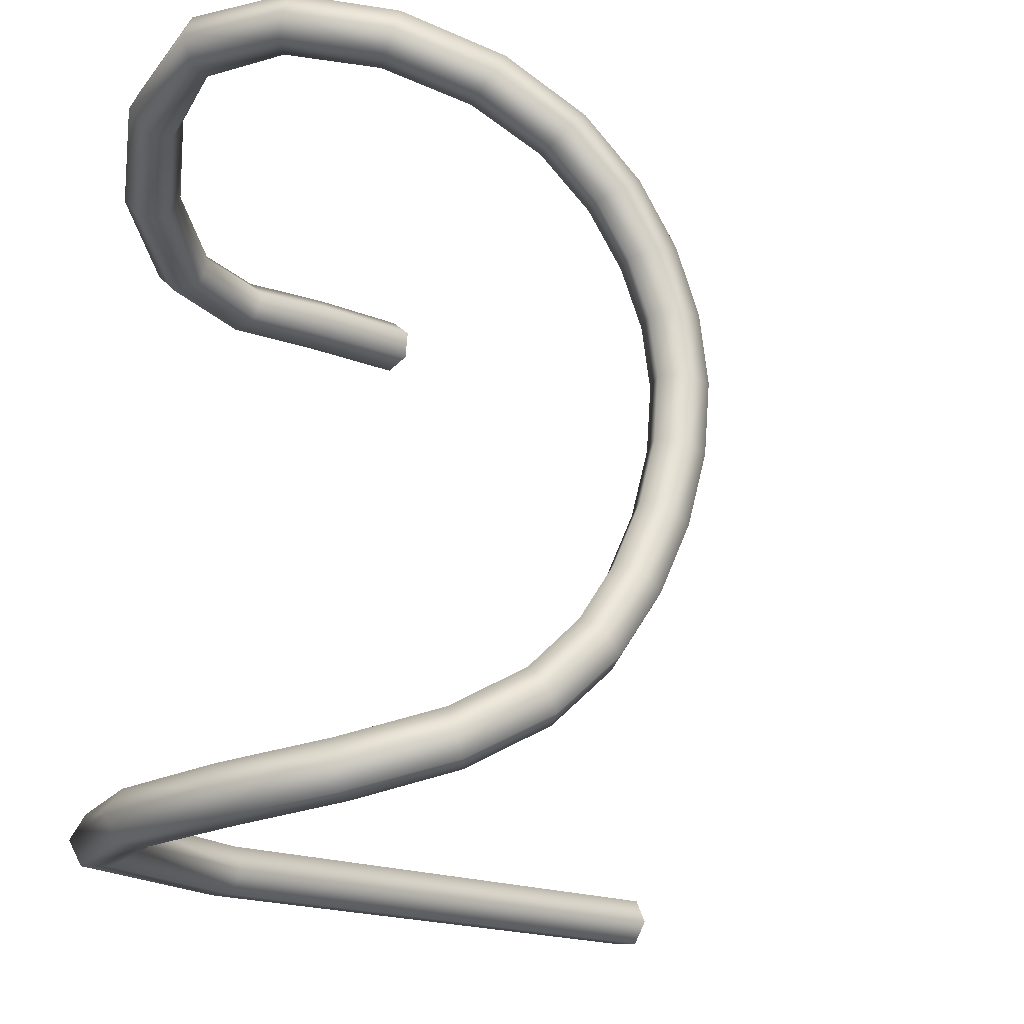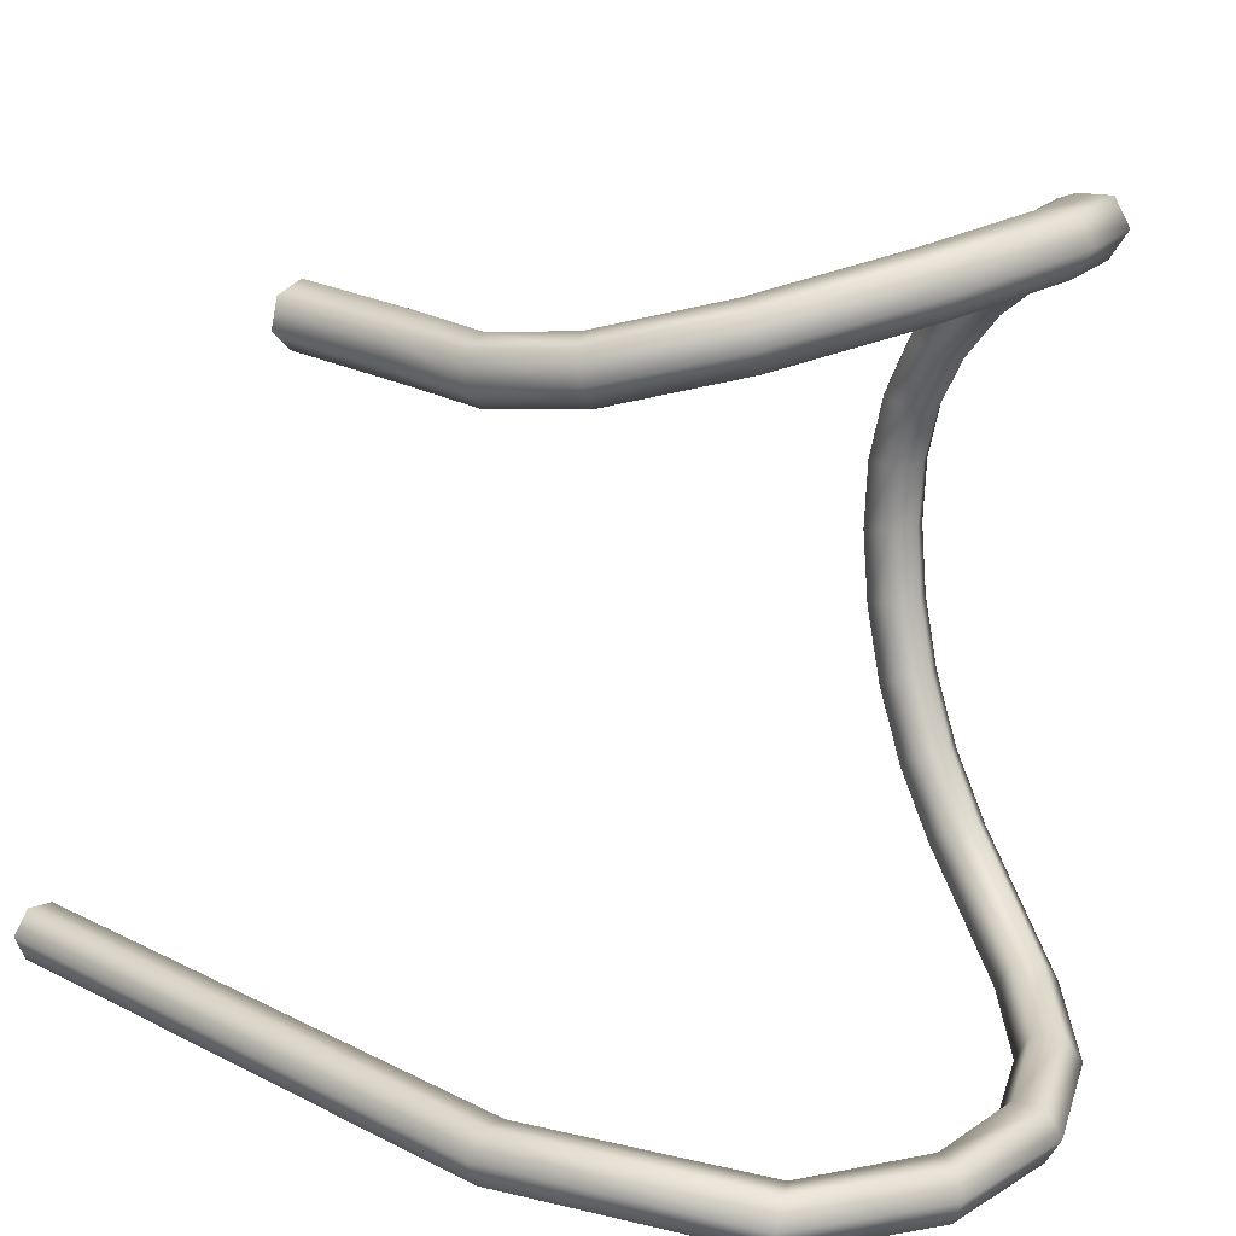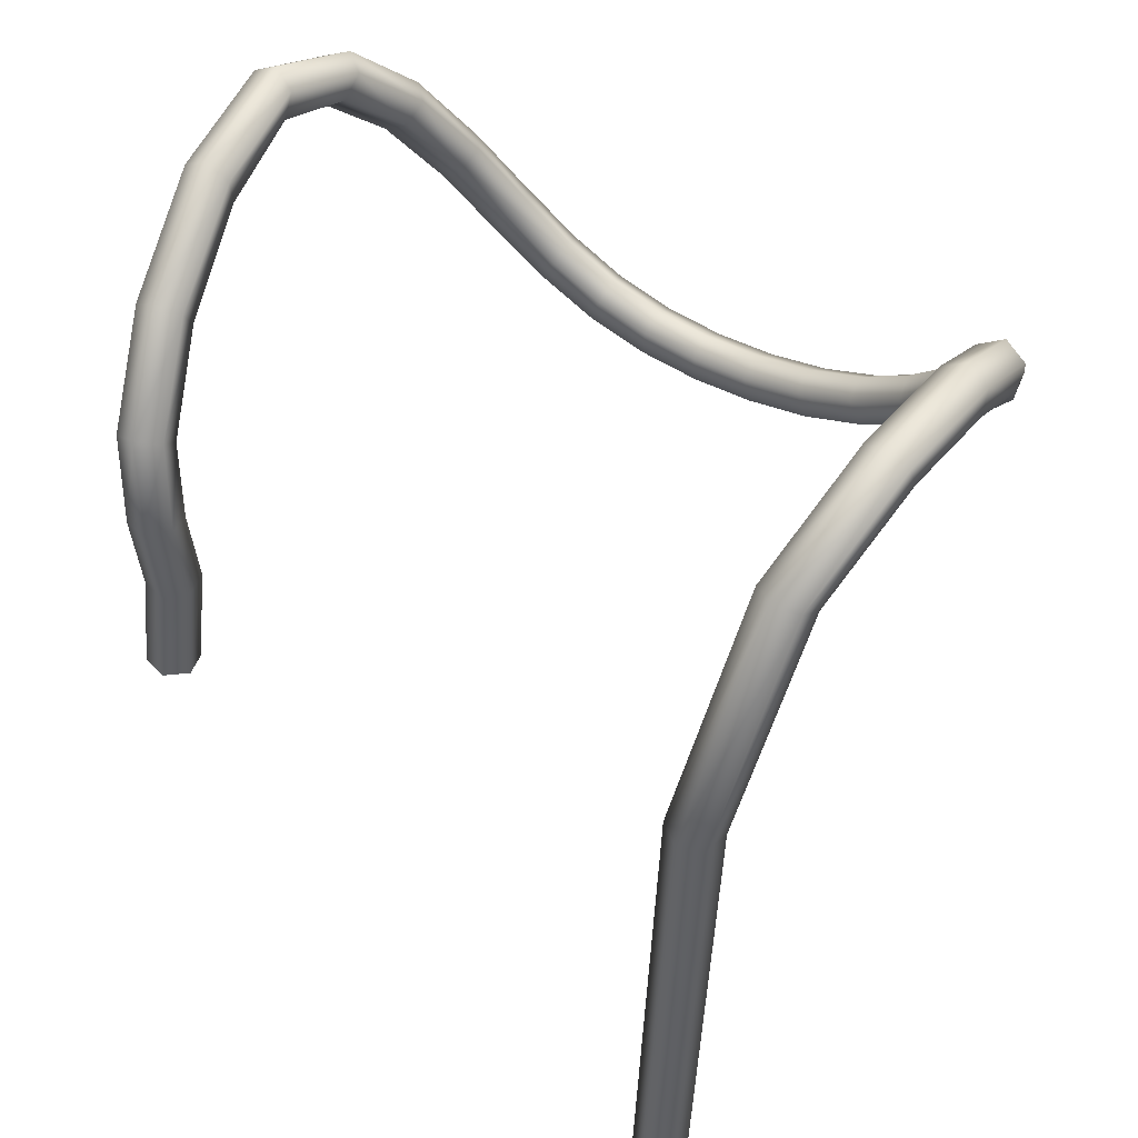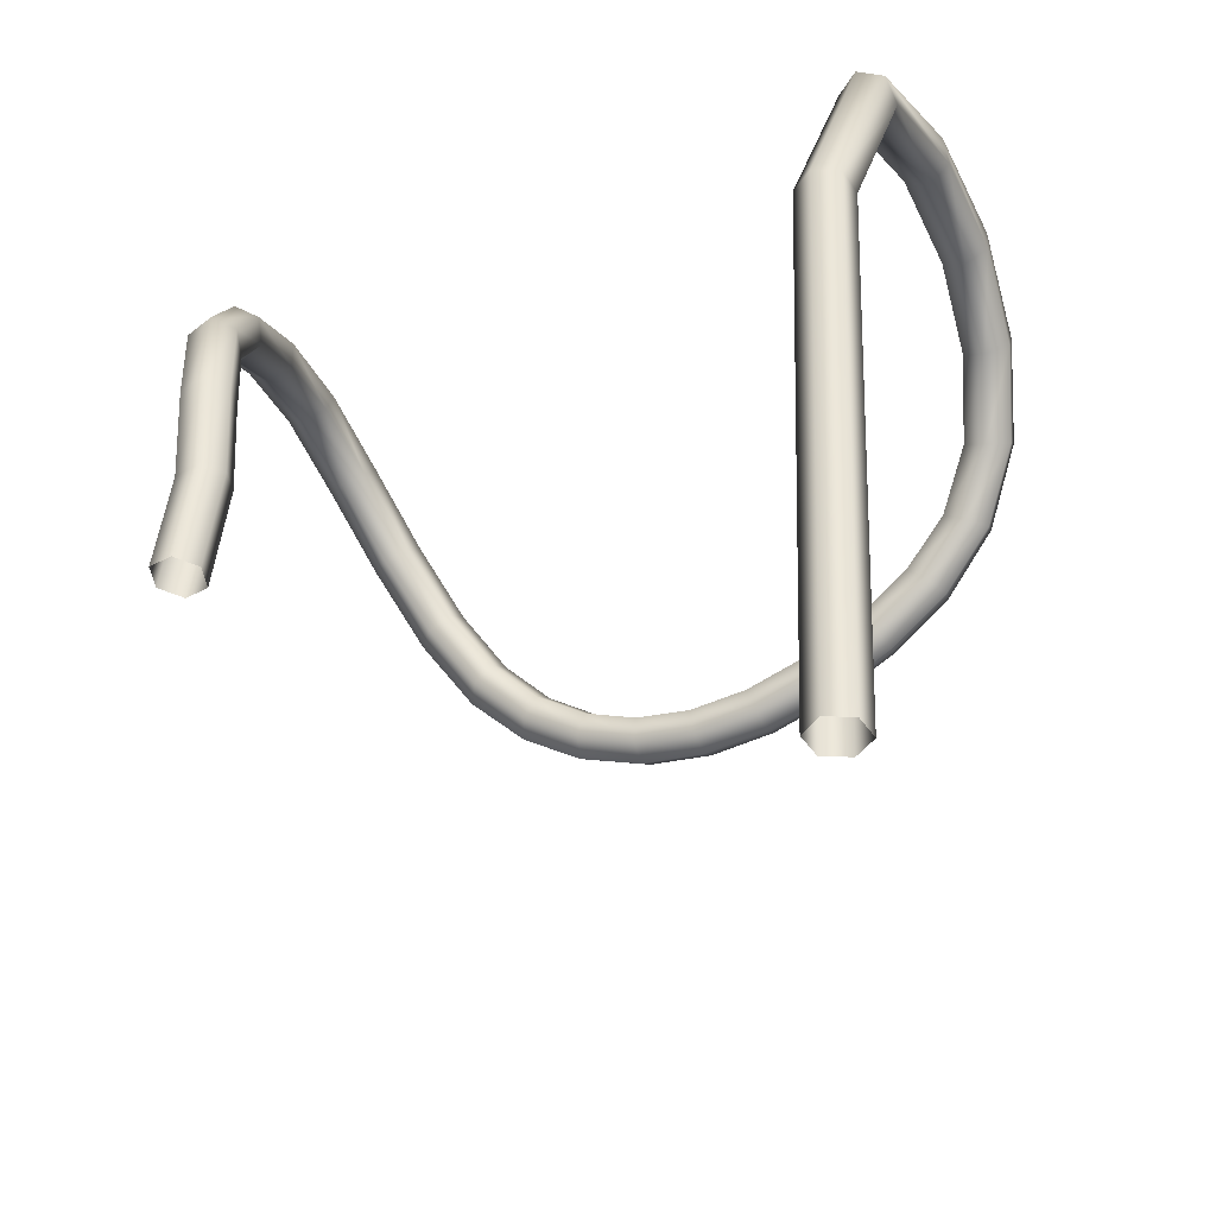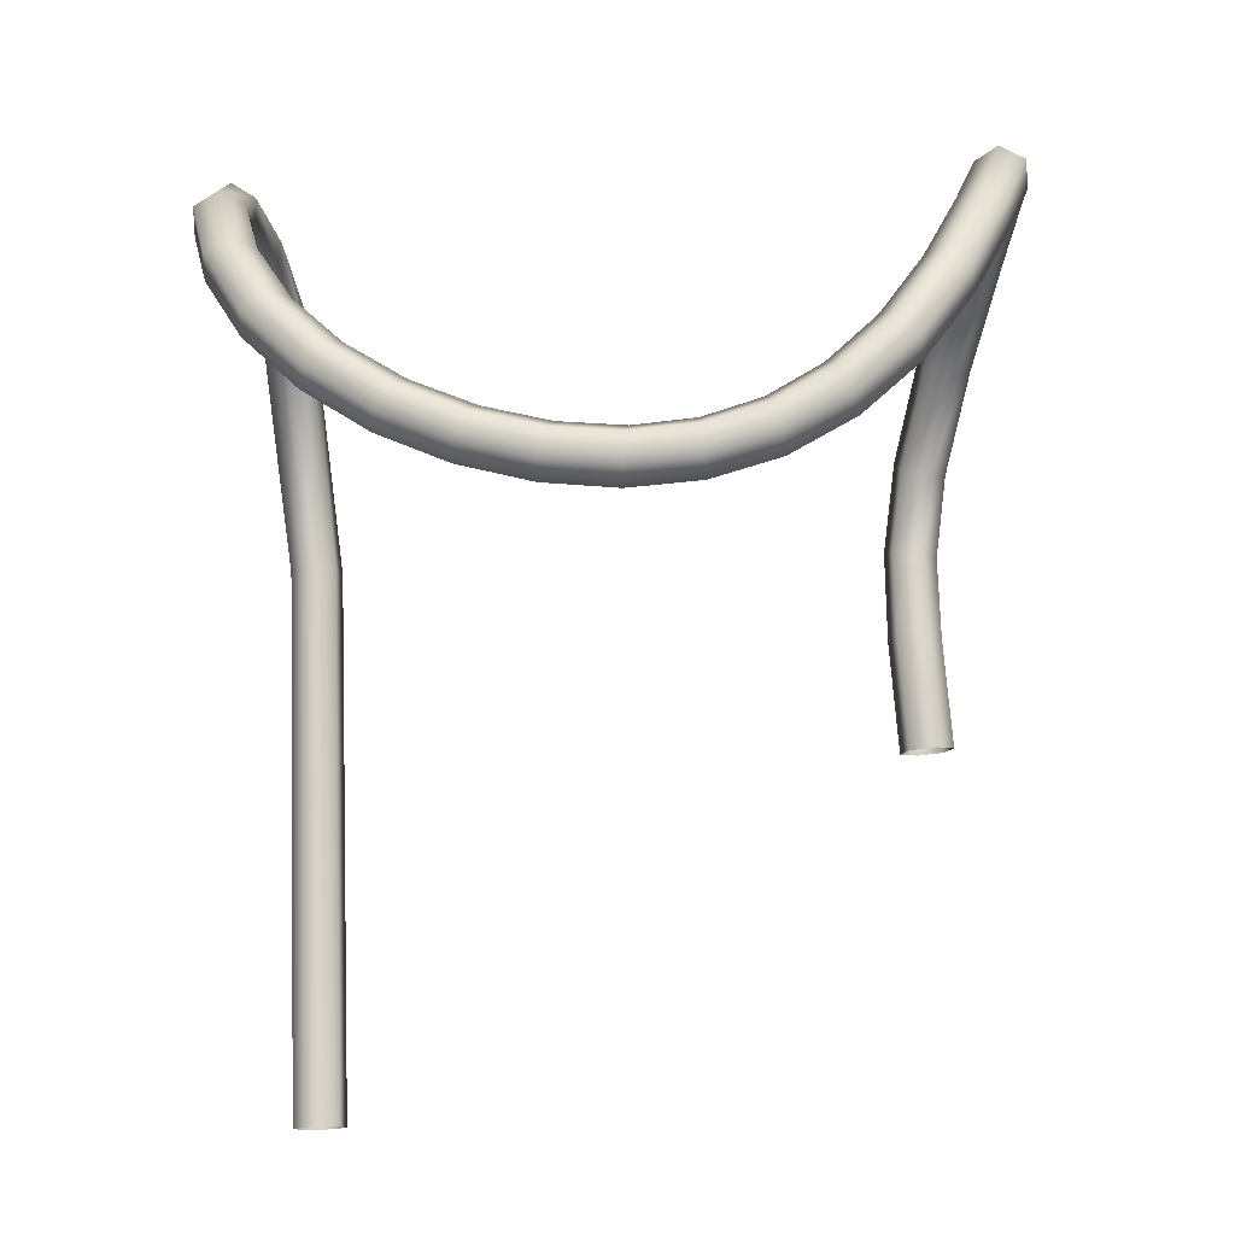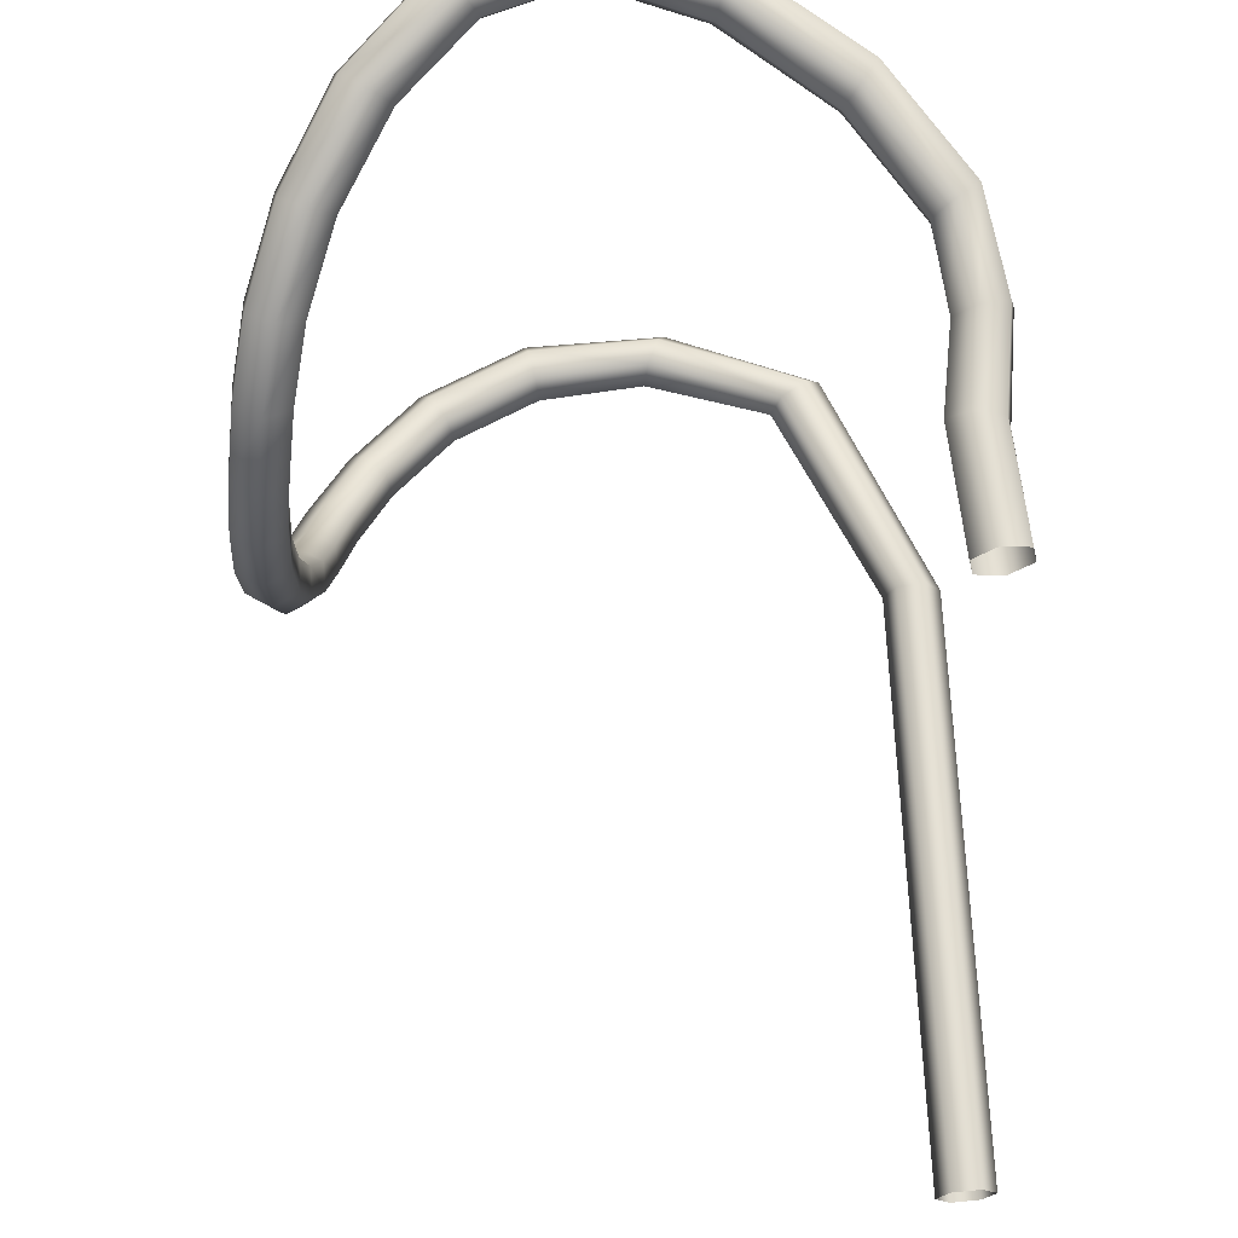
<metadata>
{"format":"obj","ext":"obj","renderer":"f3d","projection":"perspective","resolution":1024,"background":"white","views":[{"elev":-19.5,"azim":-132.1,"up":"+Z"},{"elev":17.3,"azim":133.6,"up":"+Z"},{"elev":46.7,"azim":126.1,"up":"+Y"},{"elev":-38.7,"azim":115.3,"up":"+Y"},{"elev":-15.5,"azim":-85.1,"up":"+Y"},{"elev":70.4,"azim":-2.4,"up":"+Z"}]}
</metadata>
<code>
g default
v 1.154 -2.736 -1.532
v 1.082 -2.735 -1.43
v 1.134 -2.729 -1.317
v 1.258 -2.723 -1.305
v 1.331 -2.724 -1.407
v 1.279 -2.73 -1.52
v 1.134 -0.1475 -1.617
v 1.062 -0.1488 -1.515
v 1.114 -0.1407 -1.401
v 1.237 -0.1322 -1.39
v 1.31 -0.1312 -1.492
v 1.258 -0.1389 -1.605
v 0.7006 0.7875 -1.685
v 0.6349 0.7554 -1.582
v 0.6802 0.7914 -1.47
v 0.7912 0.8598 -1.461
v 0.8569 0.8922 -1.564
v 0.8116 0.8559 -1.676
v 0.1182 0.9906 -1.722
v 0.08635 0.9319 -1.616
v 0.1036 0.9889 -1.506
v 0.1527 1.105 -1.502
v 0.1847 1.163 -1.608
v 0.1674 1.106 -1.718
v -0.3973 0.9443 -1.716
v -0.382 0.8782 -1.609
v -0.3945 0.9413 -1.499
v -0.4221 1.07 -1.498
v -0.4373 1.136 -1.605
v -0.4249 1.073 -1.714
v -0.8099 0.7259 -1.658
v -0.7618 0.6757 -1.552
v -0.7855 0.7323 -1.443
v -0.8572 0.8389 -1.438
v -0.9052 0.8888 -1.543
v -0.8815 0.8324 -1.653
v -1.098 0.4083 -1.536
v -1.026 0.3826 -1.437
v -1.048 0.4396 -1.328
v -1.142 0.5221 -1.318
v -1.214 0.5471 -1.417
v -1.192 0.4903 -1.526
v -1.262 0.1019 -1.344
v -1.17 0.1068 -1.259
v -1.182 0.1782 -1.157
v -1.287 0.2446 -1.14
v -1.379 0.2396 -1.225
v -1.366 0.1683 -1.326
v -1.336 -0.1502 -1.092
v -1.233 -0.1173 -1.029
v -1.238 -0.02718 -0.9426
v -1.347 0.03005 -0.9186
v -1.45 -0.002837 -0.981
v -1.444 -0.09295 -1.067
v -1.37 -0.3465 -0.7988
v -1.264 -0.2985 -0.7542
v -1.266 -0.194 -0.6858
v -1.375 -0.1374 -0.6619
v -1.482 -0.1854 -0.7065
v -1.479 -0.29 -0.7749
v -1.398 -0.4899 -0.4833
v -1.29 -0.4358 -0.4498
v -1.291 -0.3217 -0.3986
v -1.399 -0.2619 -0.3808
v -1.507 -0.316 -0.4143
v -1.506 -0.43 -0.4655
v -1.416 -0.5796 -0.1576
v -1.307 -0.5212 -0.1361
v -1.306 -0.4005 -0.1034
v -1.414 -0.3383 -0.09216
v -1.523 -0.3967 -0.1136
v -1.523 -0.5173 -0.1463
v -1.417 -0.6122 0.1649
v -1.308 -0.551 0.171
v -1.307 -0.4266 0.1829
v -1.414 -0.3633 0.1886
v -1.523 -0.4245 0.1825
v -1.524 -0.5489 0.1707
v -1.399 -0.583 0.477
v -1.291 -0.5218 0.4647
v -1.291 -0.3974 0.452
v -1.399 -0.3343 0.4516
v -1.507 -0.3955 0.4639
v -1.507 -0.5199 0.4766
v -1.367 -0.4863 0.7756
v -1.26 -0.429 0.7446
v -1.262 -0.3104 0.7051
v -1.371 -0.2492 0.6965
v -1.477 -0.3065 0.7274
v -1.475 -0.4251 0.767
v -1.323 -0.3179 1.055
v -1.218 -0.2683 1.007
v -1.224 -0.1615 0.9428
v -1.333 -0.1041 0.9258
v -1.438 -0.1537 0.9734
v -1.432 -0.2605 1.038
v -1.251 -0.07299 1.307
v -1.15 -0.03767 1.242
v -1.16 0.05263 1.156
v -1.27 0.1076 1.135
v -1.371 0.07227 1.2
v -1.361 -0.01802 1.286
v -1.116 0.2519 1.52
v -1.023 0.2637 1.437
v -1.039 0.3347 1.336
v -1.148 0.3945 1.318
v -1.241 0.3822 1.4
v -1.225 0.3106 1.501
v -0.8893 0.6151 1.68
v -0.8077 0.5977 1.586
v -0.8308 0.6548 1.477
v -0.9355 0.7287 1.463
v -1.017 0.7462 1.557
v -0.994 0.6891 1.666
v -0.5661 0.9216 1.775
v -0.5005 0.8808 1.673
v -0.5264 0.9344 1.563
v -0.6179 1.028 1.553
v -0.6833 1.067 1.655
v -0.6574 1.014 1.765
v -0.1552 1.066 1.787
v -0.1248 0.999 1.682
v -0.1449 1.055 1.571
v -0.1954 1.177 1.566
v -0.2256 1.243 1.671
v -0.2055 1.188 1.782
v 0.3323 0.9383 1.707
v 0.3039 0.8662 1.606
v 0.2951 0.9246 1.495
v 0.3147 1.054 1.484
v 0.343 1.128 1.586
v 0.3518 1.069 1.697
v 0.7953 0.6272 1.576
v 0.7309 0.5743 1.482
v 0.7369 0.6268 1.368
v 0.8073 0.732 1.348
v 0.8717 0.7845 1.443
v 0.8657 0.7322 1.557
v 1.1 0.2312 1.459
v 1.019 0.1977 1.37
v 1.035 0.2395 1.253
v 1.133 0.3135 1.225
v 1.214 0.3483 1.313
v 1.198 0.3062 1.431
v 1.158 -0.1485 1.41
v 1.066 -0.1565 1.326
v 1.091 -0.135 1.205
v 1.207 -0.1059 1.168
v 1.299 -0.09821 1.252
v 1.274 -0.1194 1.373
v 1.106 -0.5424 1.42
v 1.013 -0.5374 1.336
v 1.039 -0.5389 1.214
v 1.157 -0.5459 1.175
v 1.25 -0.5513 1.258
v 1.224 -0.5494 1.38
v 1.146 -1.053 1.461
v 1.053 -1.067 1.38
v 1.077 -1.074 1.257
v 1.195 -1.067 1.216
v 1.288 -1.053 1.298
v 1.264 -1.046 1.42
g wires1
f 1 2 8 7
f 2 3 9 8
f 3 4 10 9
f 4 5 11 10
f 5 6 12 11
f 6 1 7 12
f 7 8 14 13
f 8 9 15 14
f 9 10 16 15
f 10 11 17 16
f 11 12 18 17
f 12 7 13 18
f 13 14 20 19
f 14 15 21 20
f 15 16 22 21
f 16 17 23 22
f 17 18 24 23
f 18 13 19 24
f 19 20 26 25
f 20 21 27 26
f 21 22 28 27
f 22 23 29 28
f 23 24 30 29
f 24 19 25 30
f 25 26 32 31
f 26 27 33 32
f 27 28 34 33
f 28 29 35 34
f 29 30 36 35
f 30 25 31 36
f 31 32 38 37
f 32 33 39 38
f 33 34 40 39
f 34 35 41 40
f 35 36 42 41
f 36 31 37 42
f 37 38 44 43
f 38 39 45 44
f 39 40 46 45
f 40 41 47 46
f 41 42 48 47
f 42 37 43 48
f 43 44 50 49
f 44 45 51 50
f 45 46 52 51
f 46 47 53 52
f 47 48 54 53
f 48 43 49 54
f 49 50 56 55
f 50 51 57 56
f 51 52 58 57
f 52 53 59 58
f 53 54 60 59
f 54 49 55 60
f 55 56 62 61
f 56 57 63 62
f 57 58 64 63
f 58 59 65 64
f 59 60 66 65
f 60 55 61 66
f 61 62 68 67
f 62 63 69 68
f 63 64 70 69
f 64 65 71 70
f 65 66 72 71
f 66 61 67 72
f 67 68 74 73
f 68 69 75 74
f 69 70 76 75
f 70 71 77 76
f 71 72 78 77
f 72 67 73 78
f 73 74 80 79
f 74 75 81 80
f 75 76 82 81
f 76 77 83 82
f 77 78 84 83
f 78 73 79 84
f 79 80 86 85
f 80 81 87 86
f 81 82 88 87
f 82 83 89 88
f 83 84 90 89
f 84 79 85 90
f 85 86 92 91
f 86 87 93 92
f 87 88 94 93
f 88 89 95 94
f 89 90 96 95
f 90 85 91 96
f 91 92 98 97
f 92 93 99 98
f 93 94 100 99
f 94 95 101 100
f 95 96 102 101
f 96 91 97 102
f 97 98 104 103
f 98 99 105 104
f 99 100 106 105
f 100 101 107 106
f 101 102 108 107
f 102 97 103 108
f 103 104 110 109
f 104 105 111 110
f 105 106 112 111
f 106 107 113 112
f 107 108 114 113
f 108 103 109 114
f 109 110 116 115
f 110 111 117 116
f 111 112 118 117
f 112 113 119 118
f 113 114 120 119
f 114 109 115 120
f 115 116 122 121
f 116 117 123 122
f 117 118 124 123
f 118 119 125 124
f 119 120 126 125
f 120 115 121 126
f 121 122 128 127
f 122 123 129 128
f 123 124 130 129
f 124 125 131 130
f 125 126 132 131
f 126 121 127 132
f 127 128 134 133
f 128 129 135 134
f 129 130 136 135
f 130 131 137 136
f 131 132 138 137
f 132 127 133 138
f 133 134 140 139
f 134 135 141 140
f 135 136 142 141
f 136 137 143 142
f 137 138 144 143
f 138 133 139 144
f 139 140 146 145
f 140 141 147 146
f 141 142 148 147
f 142 143 149 148
f 143 144 150 149
f 144 139 145 150
f 145 146 152 151
f 146 147 153 152
f 147 148 154 153
f 148 149 155 154
f 149 150 156 155
f 150 145 151 156
f 151 152 158 157
f 152 153 159 158
f 153 154 160 159
f 154 155 161 160
f 155 156 162 161
f 156 151 157 162

</code>
